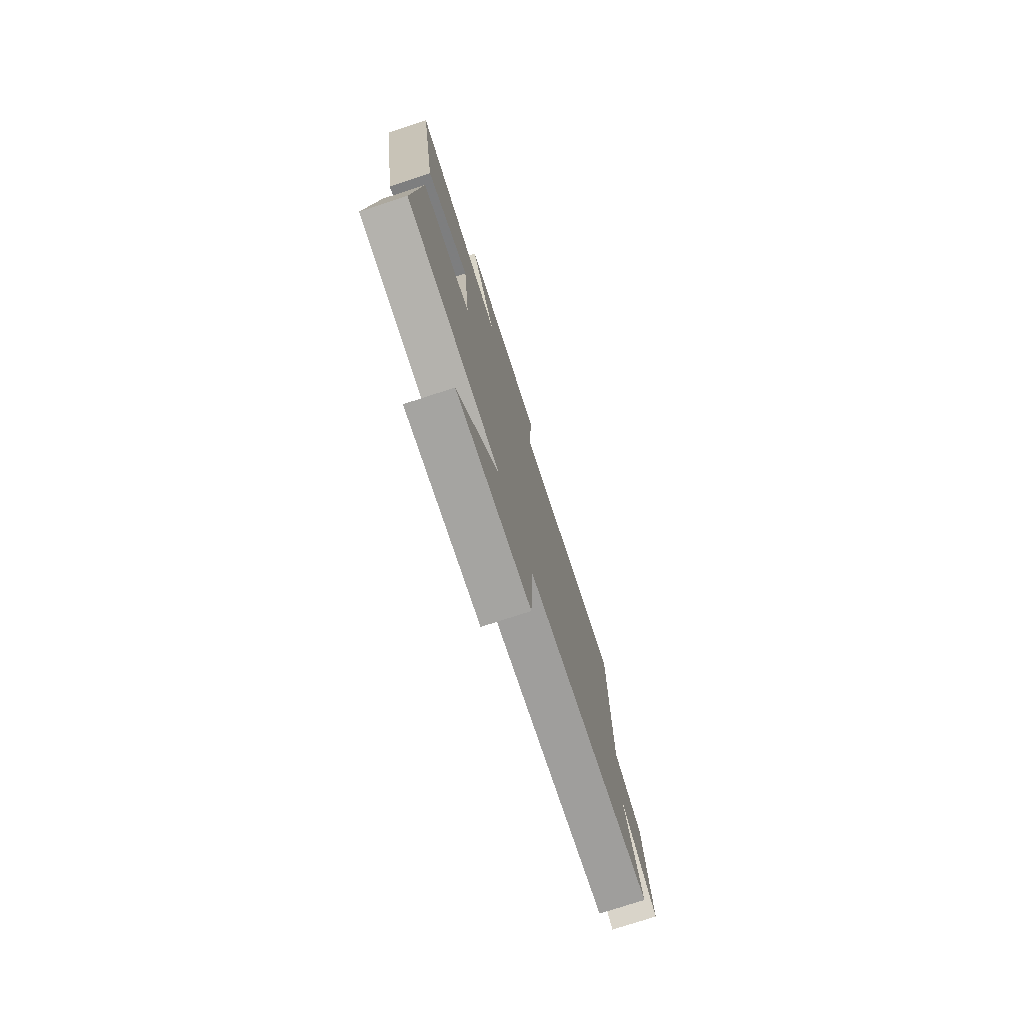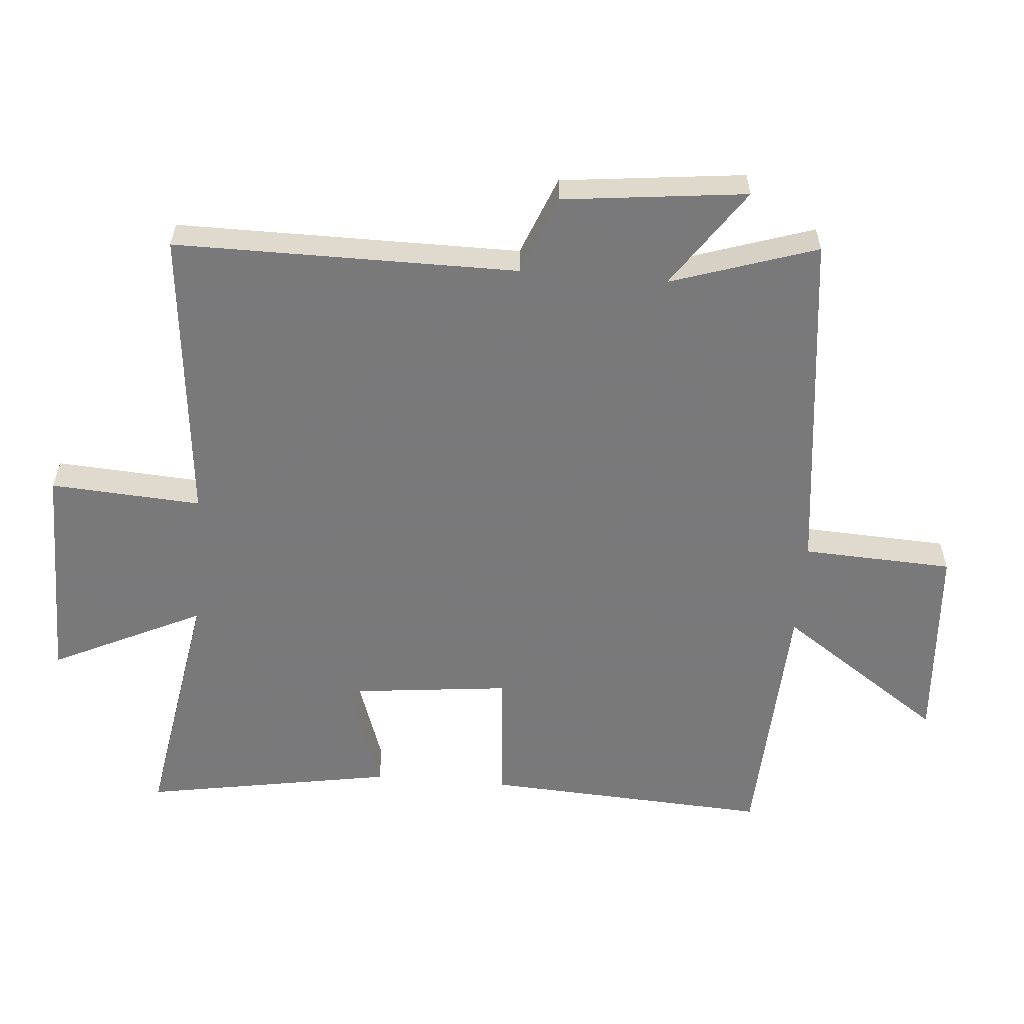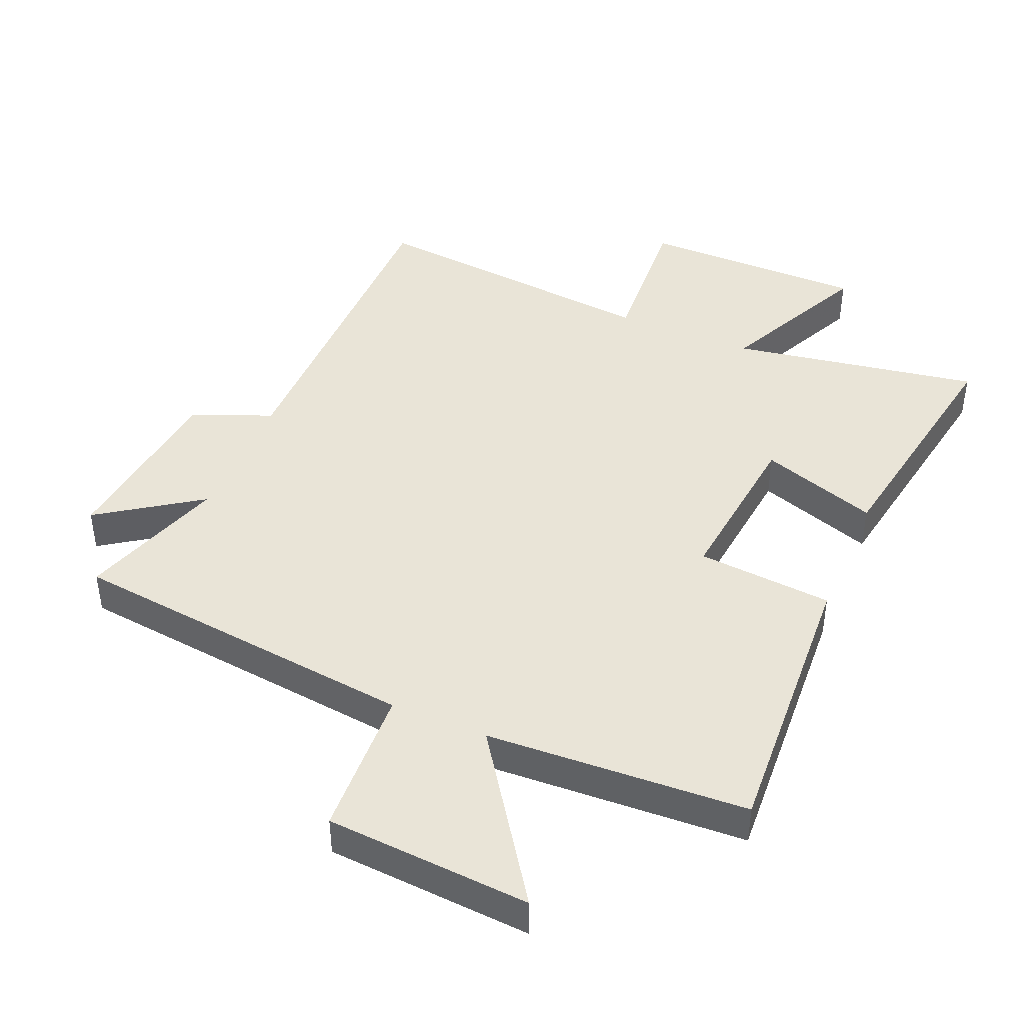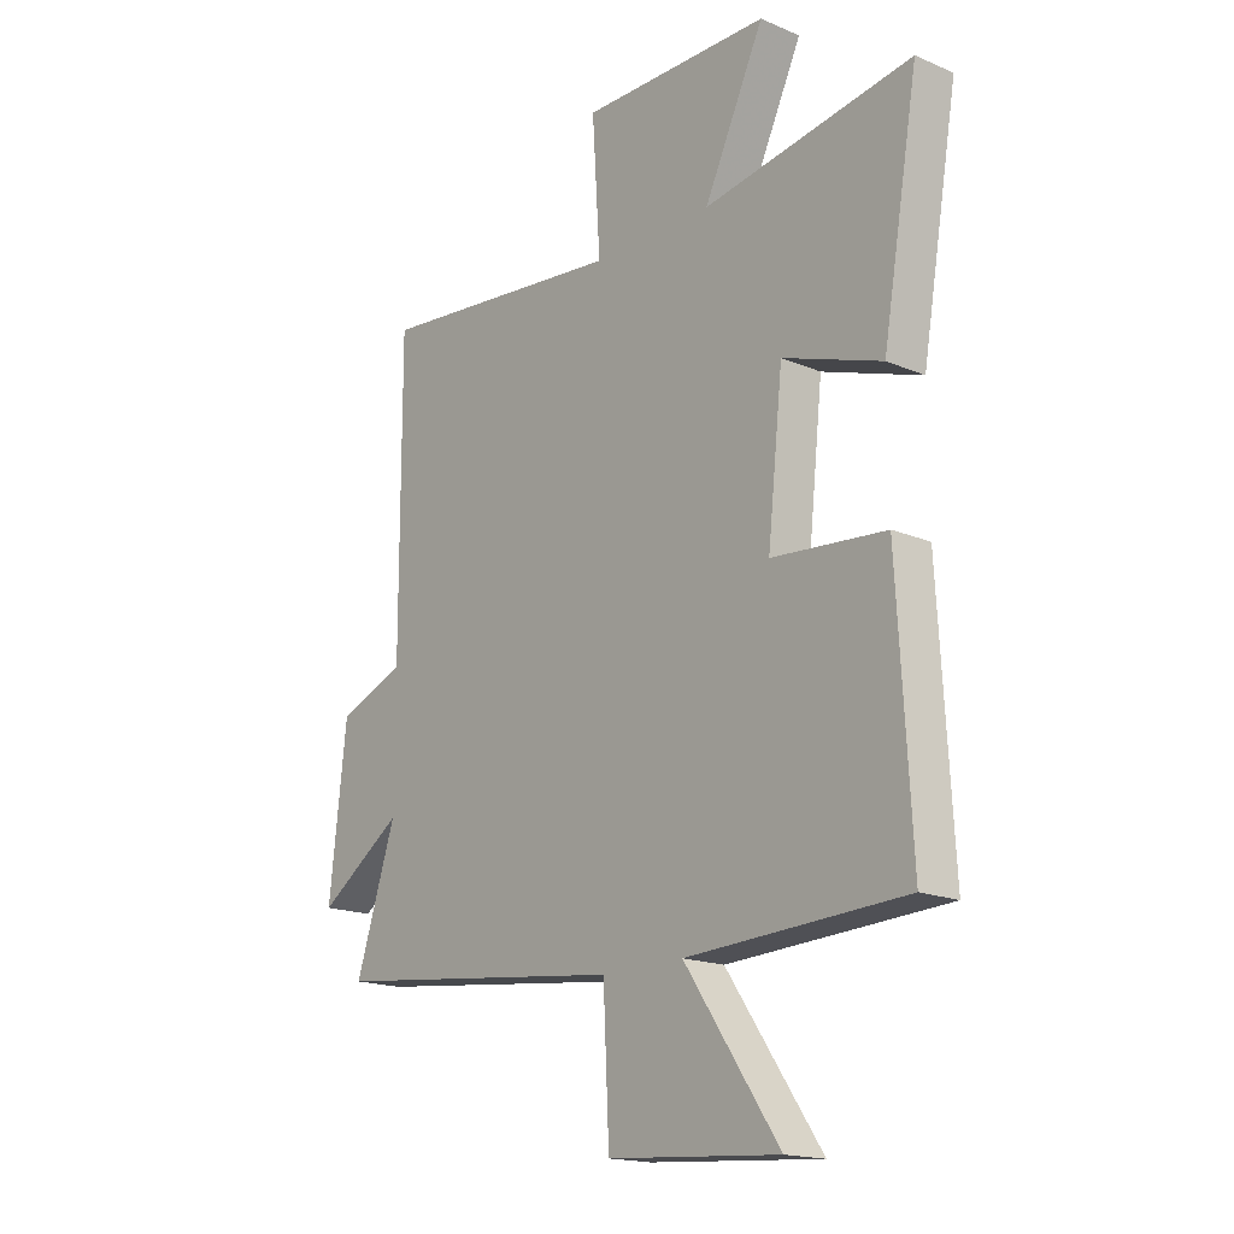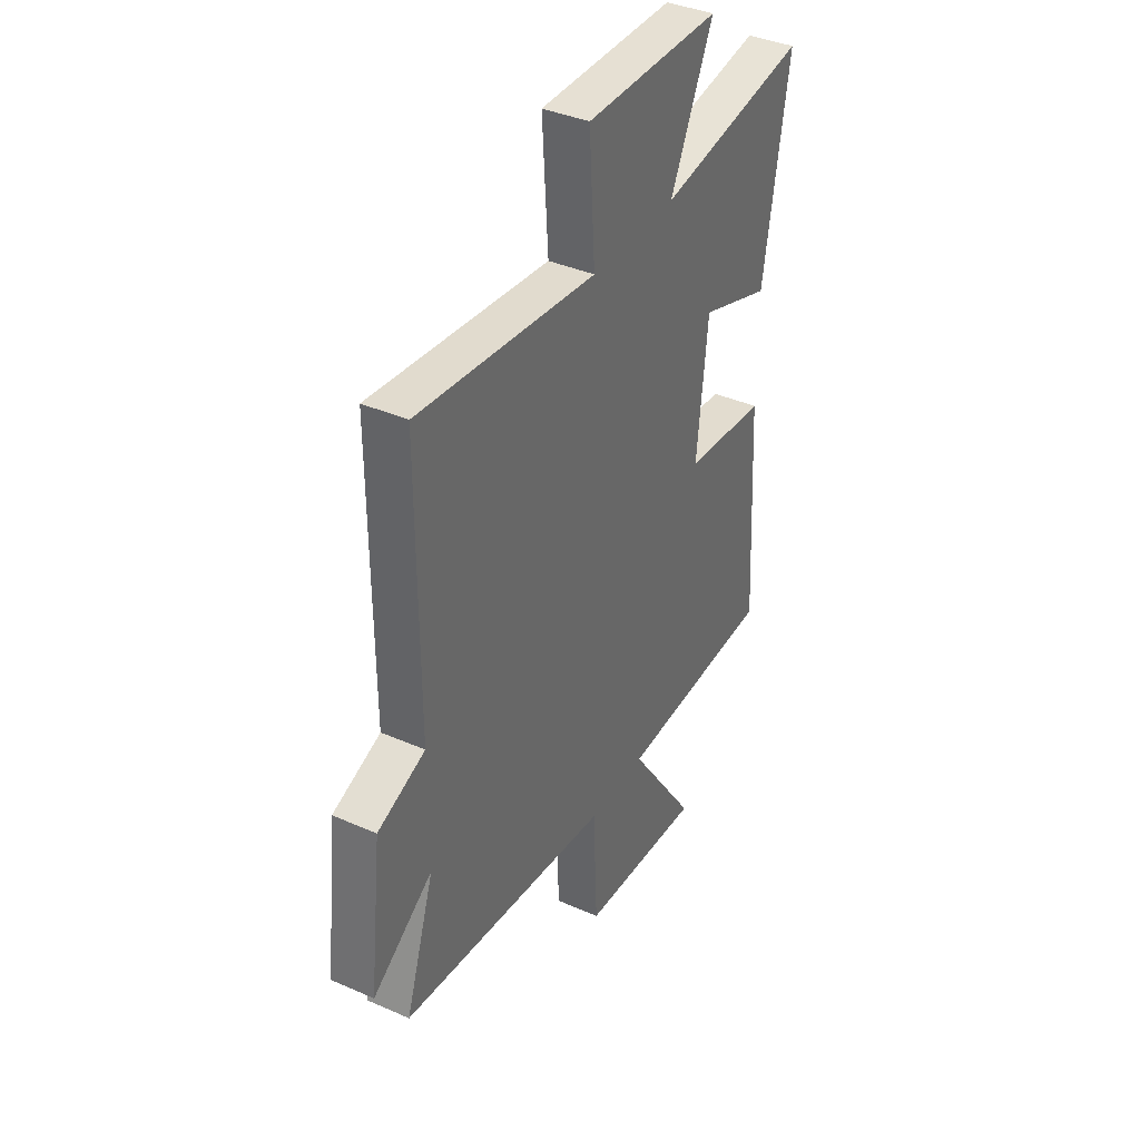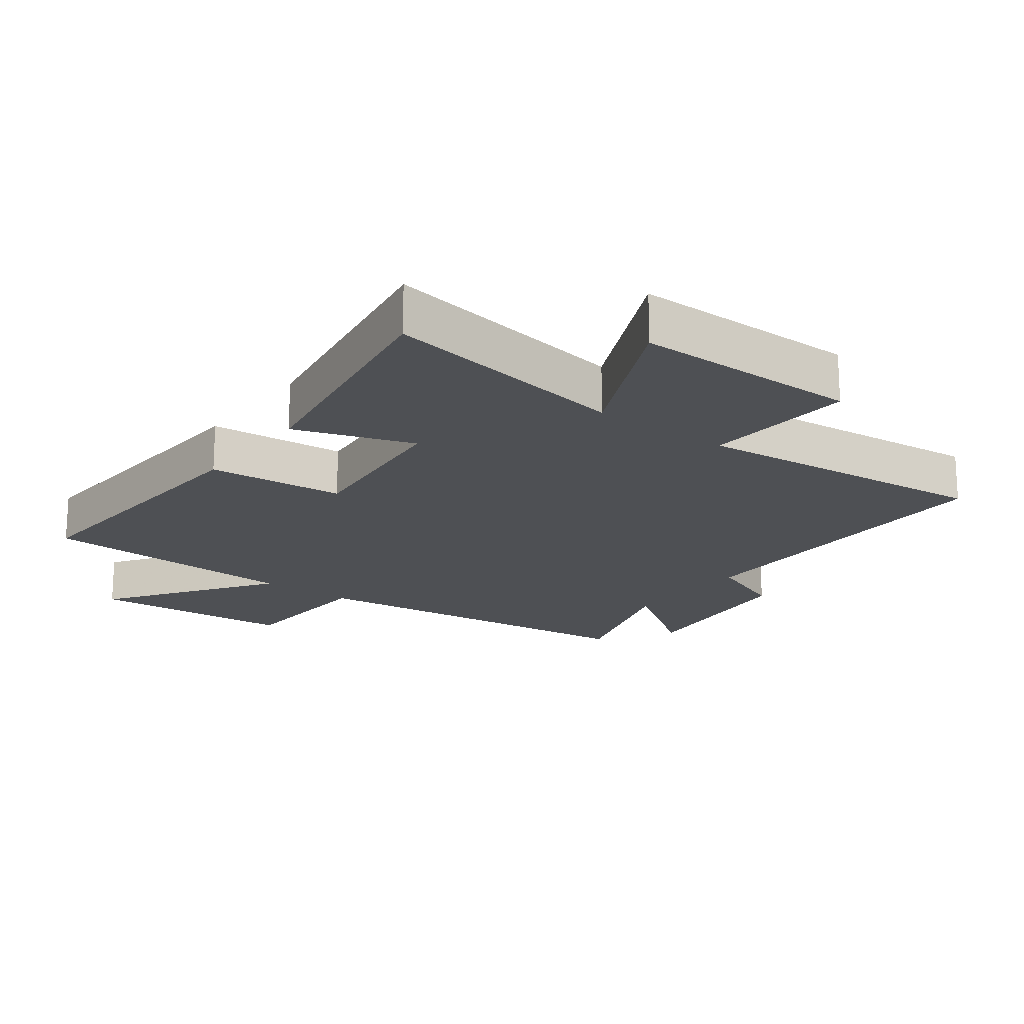
<metadata>
{"format":"obj","ext":"obj","renderer":"f3d","projection":"perspective","resolution":1024,"background":"white","views":[{"elev":-76.9,"azim":-72.0,"up":"+Z"},{"elev":-57.8,"azim":85.3,"up":"+Y"},{"elev":43.3,"azim":-157.0,"up":"+Y"},{"elev":-17.3,"azim":-130.3,"up":"+Z"},{"elev":38.3,"azim":119.1,"up":"+Z"},{"elev":-18.6,"azim":-37.0,"up":"+Y"}]}
</metadata>
<code>
v 0.574 0.07 -0.437
v 0.03 0.07 -0.5
v 0.019 0.07 -0.733
v -0.297 0.07 -0.755
v -0.122 0.07 -0.5
v -0.525 0.07 -0.48
v -0.5 0.07 -0.038
v -0.29 0.07 -0.02
v -0.318 0.07 0.24
v -0.5 0.07 0.178
v -0.566 0.07 0.565
v -0.181 0.07 0.5
v -0.292 0.07 0.734
v 0.056 0.07 0.734
v 0.041 0.07 0.5
v 0.501 0.07 0.546
v 0.5 0.07 0.015
v 0.623 0.07 -0.034
v 0.655 0.07 -0.318
v 0.5 0.07 -0.211
v 0.574 0 -0.437
v 0.03 0 -0.5
v 0.019 0 -0.733
v -0.297 0 -0.755
v -0.122 0 -0.5
v -0.525 0 -0.48
v -0.5 0 -0.038
v -0.29 0 -0.02
v -0.318 0 0.24
v -0.5 0 0.178
v -0.566 0 0.565
v -0.181 0 0.5
v -0.292 0 0.734
v 0.056 0 0.734
v 0.041 0 0.5
v 0.501 0 0.546
v 0.5 0 0.015
v 0.623 0 -0.034
v 0.655 0 -0.318
v 0.5 0 -0.211
f 17 18 19 20
f 15 16 17
f 15 17 20
f 12 13 14 15
f 12 15 20 1
f 9 10 11 12
f 8 9 12 1
f 5 6 7 8
f 2 3 4 5
f 1 2 5 8
f 40 39 38 37
f 37 36 35
f 40 37 35
f 35 34 33 32
f 21 40 35 32
f 32 31 30 29
f 21 32 29 28
f 28 27 26 25
f 25 24 23 22
f 28 25 22 21
f 1 21 22 2
f 2 22 23 3
f 3 23 24 4
f 4 24 25 5
f 5 25 26 6
f 6 26 27 7
f 7 27 28 8
f 8 28 29 9
f 9 29 30 10
f 10 30 31 11
f 11 31 32 12
f 12 32 33 13
f 13 33 34 14
f 14 34 35 15
f 15 35 36 16
f 16 36 37 17
f 17 37 38 18
f 18 38 39 19
f 19 39 40 20
f 20 40 21 1

</code>
